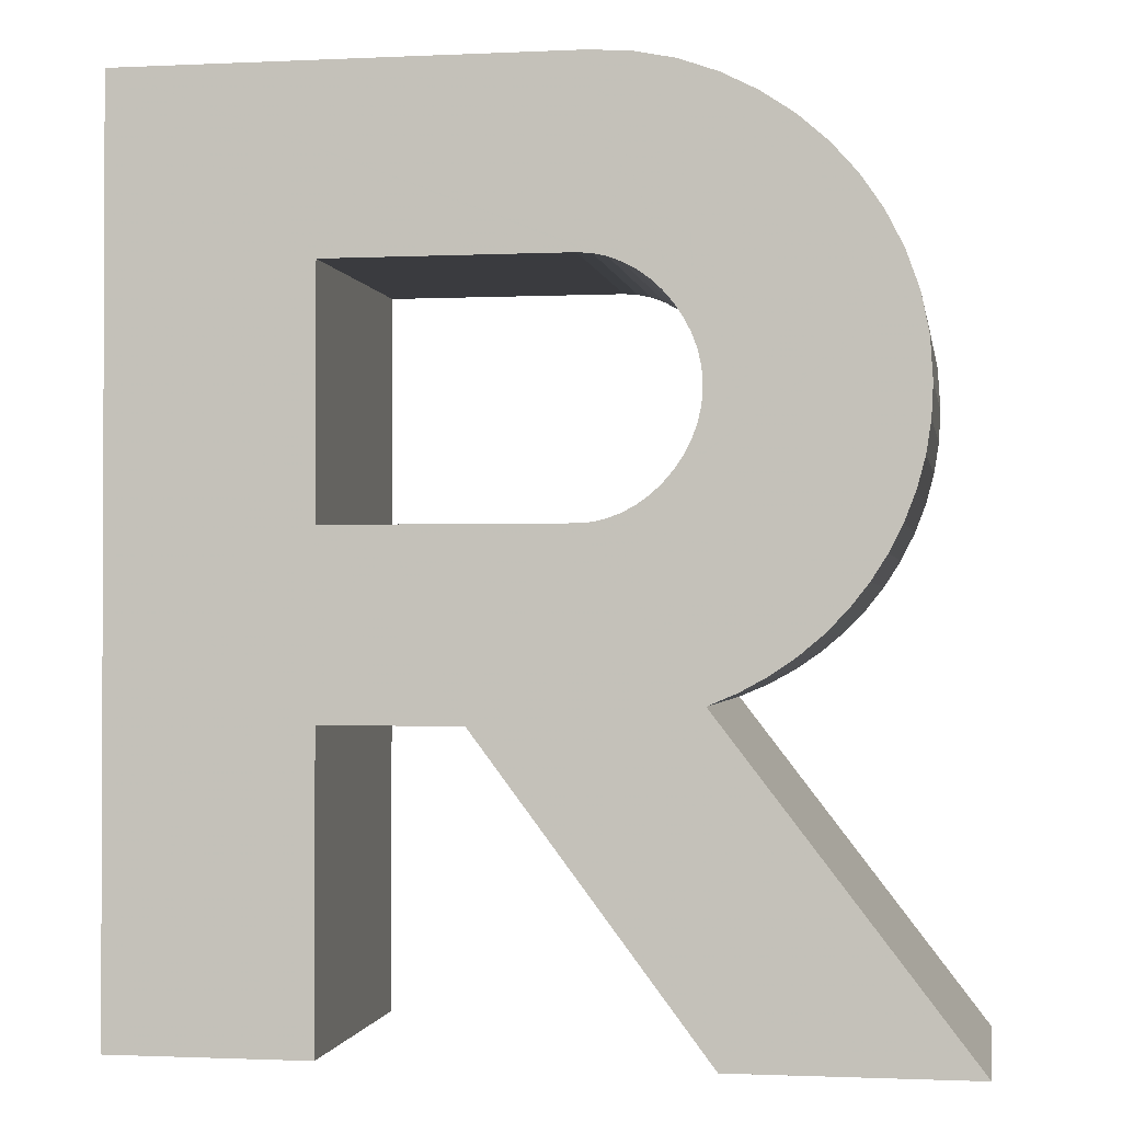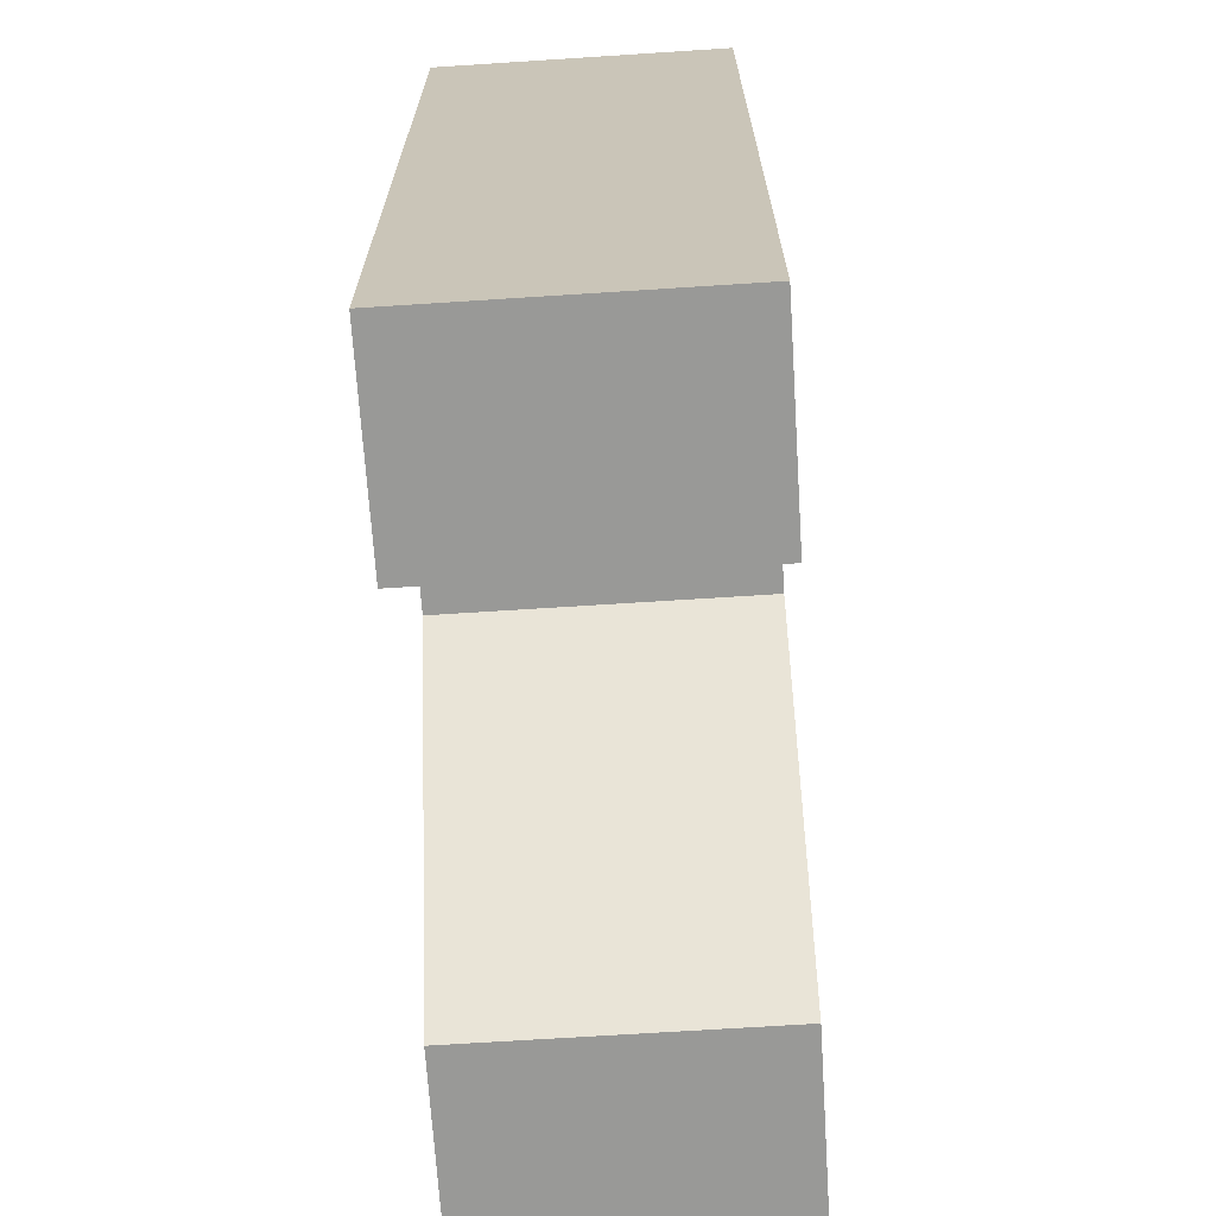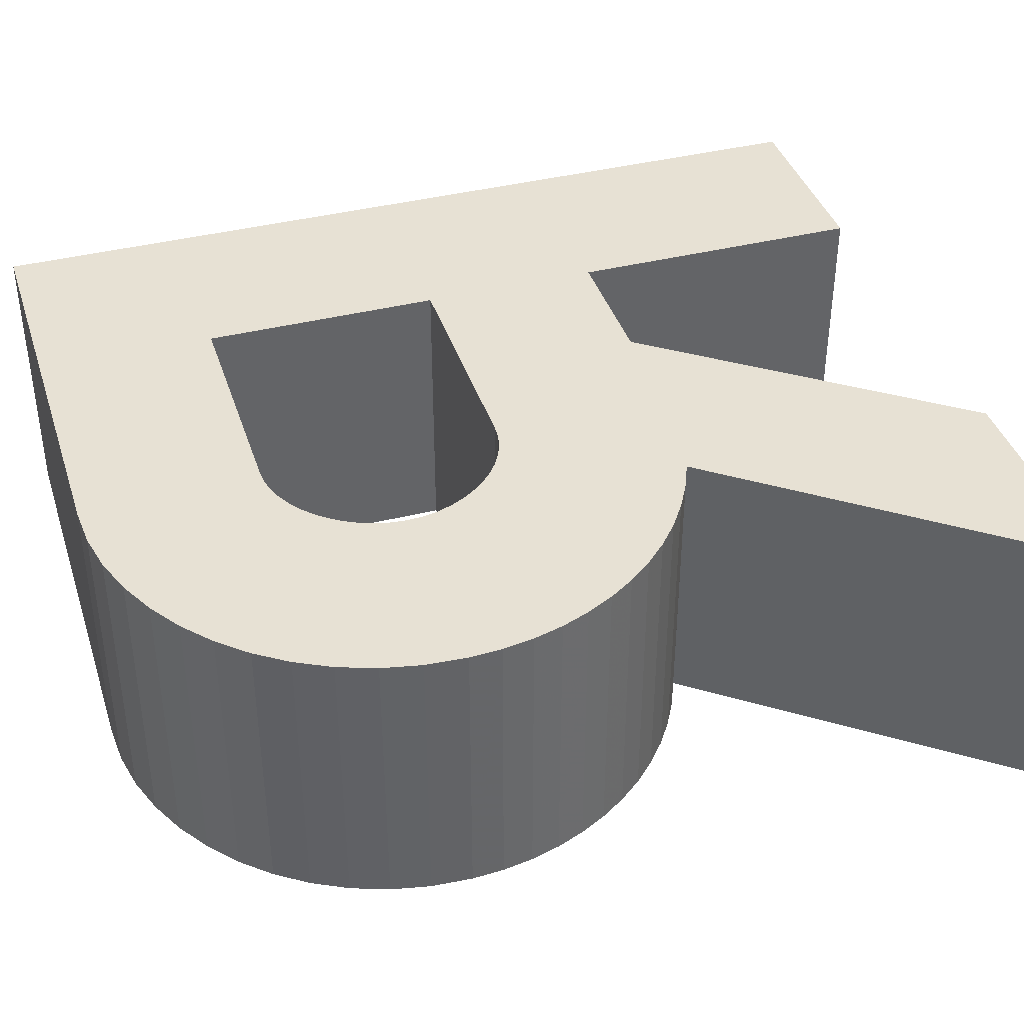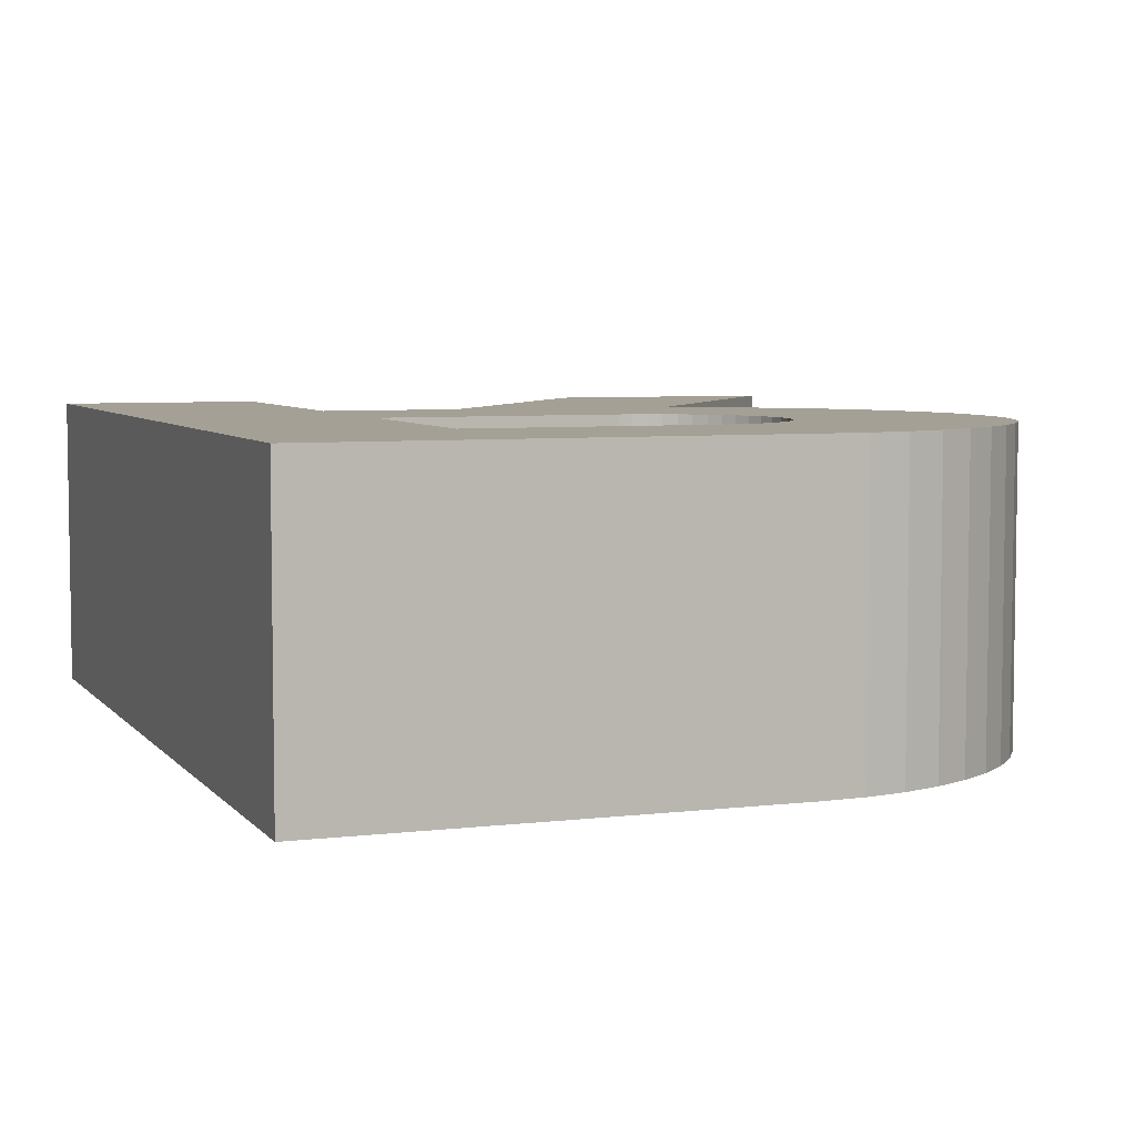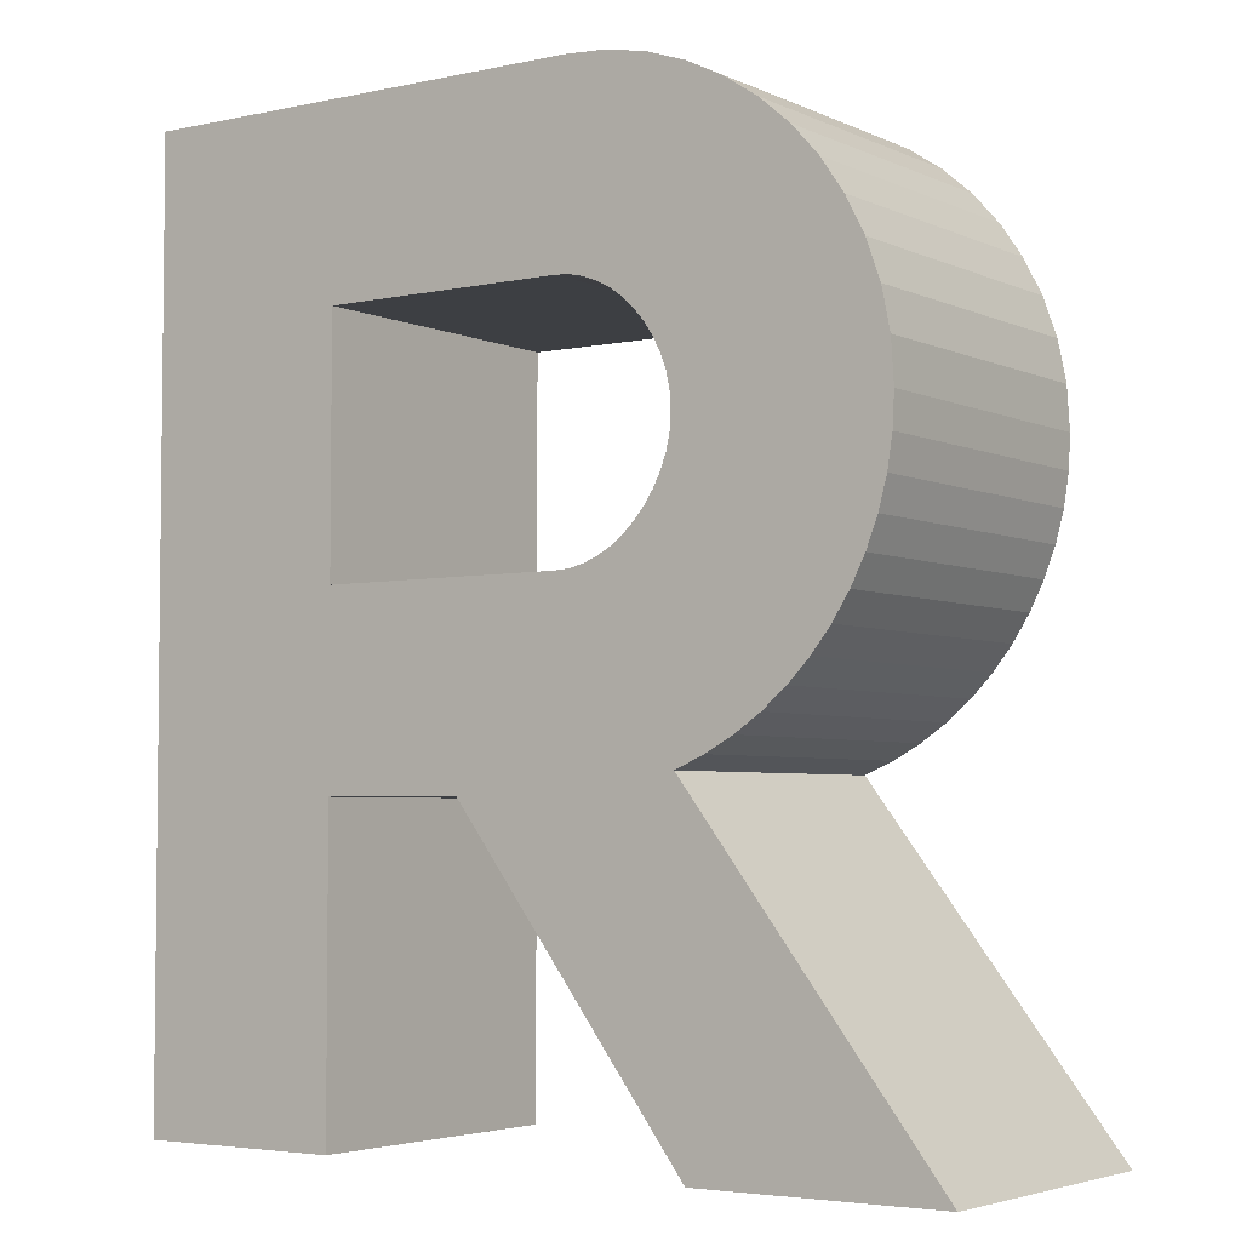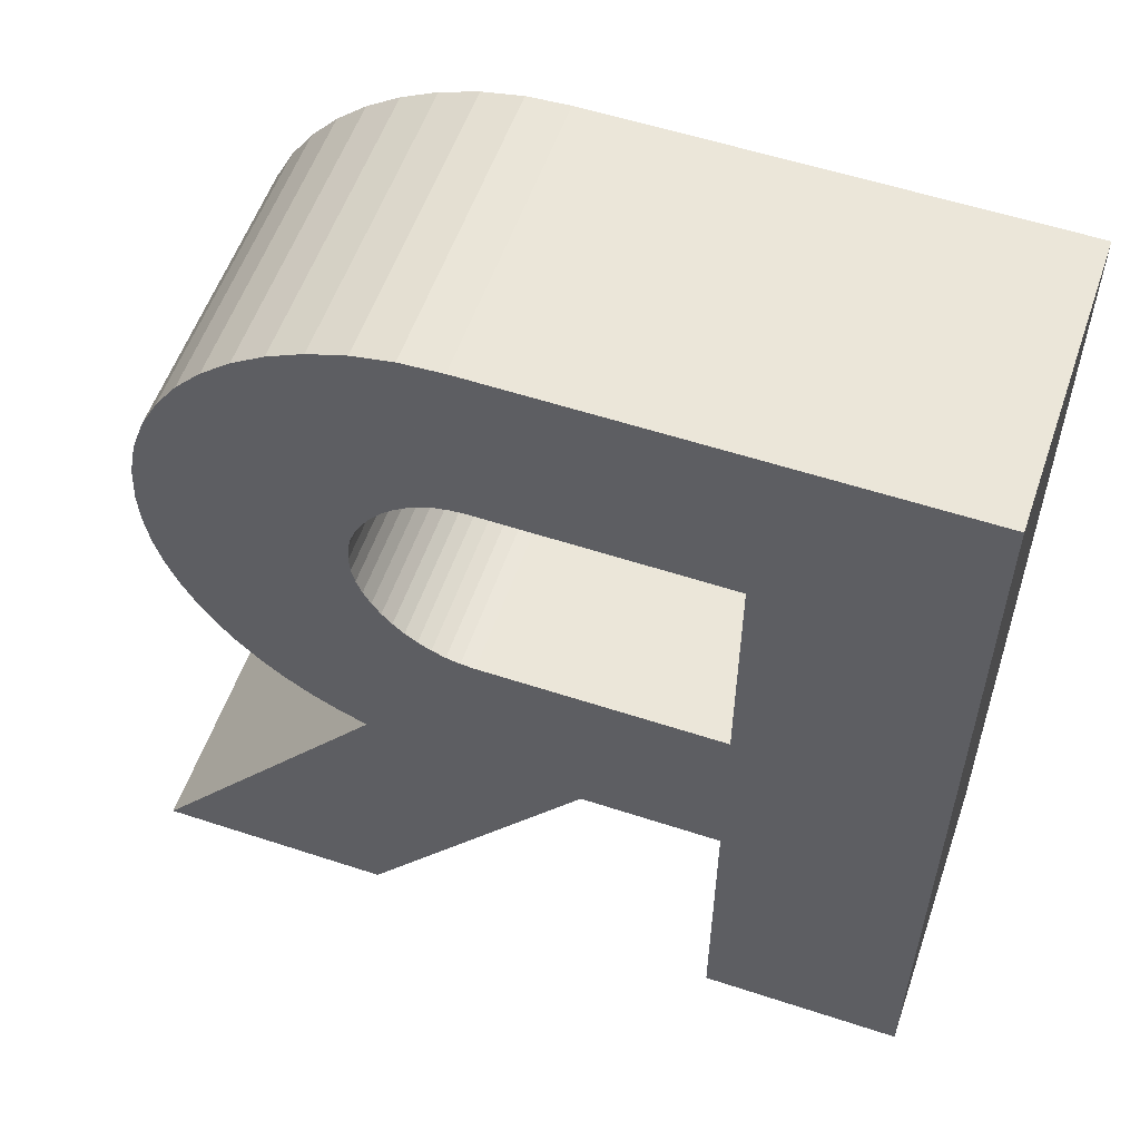
<metadata>
{"format":"obj","ext":"obj","renderer":"f3d","projection":"perspective","resolution":1024,"background":"white","views":[{"elev":-1.3,"azim":9.7,"up":"+Z"},{"elev":-68.8,"azim":-86.3,"up":"+Z"},{"elev":39.6,"azim":72.6,"up":"+Y"},{"elev":5.7,"azim":-20.5,"up":"+Y"},{"elev":-4.1,"azim":35.1,"up":"+Z"},{"elev":56.2,"azim":-161.0,"up":"+Z"}]}
</metadata>
<code>
o Object.1
v -1064 460.5 24.51
v -1074 460.5 0
v -1050 460.5 36.56
v -1050 460.5 36.29
v -1048 460.5 35.5
v -1046 460.5 32.27
v -1047 460.5 45.43
v -1045 460.5 44.75
v -1036 460.5 34.71
v -1036 460.5 32.73
v -1036 460.5 27.44
v -1036 460.5 29.01
v -1043 460.5 17.64
v -1042 460.5 18.51
v -1046 460.5 16.28
v -1044 460.5 16.9
v -1045 460.5 -1.5e-05
v -1047 460.5 26.89
v -1048 460.5 25.79
v -1050 460.5 24.99
v -1050 460.5 24.73
v -1051 460.5 24.57
v -1074 475.5 0
v -1064 475.5 24.51
v -1064 475.5 0
v -1052 475.5 36.77
v -1051 475.5 45.96
v -1047 475.5 33.75
v -1046 475.5 33.04
v -1046 475.5 32.27
v -1047 475.5 45.43
v -1043 475.5 43.85
v -1042 475.5 42.75
v -1040 475.5 41.46
v -1038 475.5 38.39
v -1038 475.5 21.8
v -1039 475.5 20.6
v -1041 475.5 19.5
v -1043 475.5 17.64
v -1044 475.5 16.9
v -1046 475.5 16.28
v -1045 475.5 0
v -1064 475.5 15.32
v -1046 475.5 30.64
v -1047 475.5 27.54
v -1048 475.5 25.79
v -1049 475.5 25.35
v -1052 475.5 24.51
v -1050 475.5 24.99
v -1050 475.5 24.73
v -1074 475.5 45.96
v -1074 460.5 45.96
v -1051 460.5 45.96
v -1049 475.5 45.83
v -1049 460.5 45.83
v -1045 475.5 44.75
v -1043 460.5 43.85
v -1042 460.5 42.75
v -1040 460.5 41.46
v -1039 475.5 40
v -1039 460.5 40
v -1038 460.5 38.39
v -1037 475.5 36.61
v -1037 460.5 36.61
v -1036 475.5 34.71
v -1036 475.5 32.73
v -1036 475.5 30.64
v -1036 460.5 30.64
v -1036 475.5 29.01
v -1036 475.5 27.44
v -1036 475.5 25.92
v -1036 460.5 25.92
v -1037 475.5 24.47
v -1037 460.5 24.47
v -1038 475.5 23.1
v -1038 460.5 23.1
v -1038 460.5 21.8
v -1039 460.5 20.6
v -1041 460.5 19.5
v -1042 475.5 18.51
v -1033 475.5 -1.5e-05
v -1033 460.5 -1.5e-05
v -1057 475.5 15.32
v -1057 460.5 15.32
v -1064 460.5 15.32
v -1064 460.5 0
v -1052 460.5 24.51
v -1051 475.5 24.57
v -1049 460.5 25.35
v -1048 475.5 26.3
v -1048 460.5 26.3
v -1047 475.5 26.89
v -1047 460.5 27.54
v -1046 475.5 28.25
v -1046 460.5 28.25
v -1046 475.5 29.01
v -1046 460.5 29.01
v -1046 475.5 29.81
v -1046 460.5 29.81
v -1046 460.5 30.64
v -1046 475.5 31.48
v -1046 460.5 31.48
v -1046 460.5 33.04
v -1047 460.5 33.75
v -1047 475.5 34.4
v -1047 460.5 34.4
v -1048 475.5 34.98
v -1048 460.5 34.98
v -1048 475.5 35.5
v -1049 475.5 35.93
v -1049 460.5 35.93
v -1050 475.5 36.29
v -1050 475.5 36.56
v -1051 475.5 36.72
v -1051 460.5 36.72
v -1052 460.5 36.77
v -1064 475.5 36.77
v -1064 460.5 36.77
f 86 1 2
f 118 2 1
f 118 52 2
f 116 52 118
f 115 52 116
f 3 52 115
f 4 52 3
f 4 53 52
f 111 53 4
f 5 53 111
f 108 53 5
f 106 53 108
f 104 53 106
f 103 53 104
f 6 53 103
f 6 55 53
f 6 7 55
f 7 57 8
f 57 59 58
f 59 62 61
f 62 9 64
f 9 68 10
f 68 11 12
f 11 74 72
f 74 77 76
f 77 79 78
f 79 13 14
f 13 15 16
f 15 17 82
f 85 1 86
f 84 1 85
f 102 7 6
f 102 57 7
f 100 57 102
f 99 57 100
f 99 59 57
f 97 59 99
f 95 59 97
f 95 62 59
f 93 62 95
f 93 9 62
f 9 11 68
f 11 77 74
f 77 13 79
f 15 84 17
f 15 1 84
f 18 9 93
f 91 9 18
f 19 9 91
f 19 11 9
f 89 11 19
f 89 77 11
f 77 15 13
f 15 87 1
f 20 77 89
f 21 77 20
f 21 15 77
f 15 22 87
f 15 21 22
f 23 24 25
f 24 23 117
f 23 51 117
f 117 51 26
f 26 51 114
f 114 51 113
f 113 51 112
f 51 27 112
f 112 27 110
f 110 27 109
f 109 27 107
f 107 27 105
f 105 27 28
f 28 27 29
f 29 27 30
f 27 54 30
f 54 31 30
f 56 32 31
f 33 34 32
f 60 35 34
f 63 65 35
f 66 67 65
f 69 70 67
f 71 73 70
f 75 36 73
f 37 38 36
f 80 39 38
f 40 41 39
f 81 42 41
f 25 24 43
f 43 24 83
f 30 31 101
f 31 32 101
f 101 32 44
f 44 32 98
f 32 34 98
f 98 34 96
f 96 34 94
f 34 35 94
f 94 35 45
f 35 65 45
f 67 70 65
f 73 36 70
f 38 39 36
f 42 83 41
f 83 24 41
f 45 65 92
f 92 65 90
f 90 65 46
f 65 70 46
f 46 70 47
f 70 36 47
f 39 41 36
f 24 48 41
f 47 36 49
f 49 36 50
f 36 41 50
f 48 88 41
f 88 50 41
f 2 51 23
f 2 52 51
f 52 27 51
f 52 53 27
f 53 54 27
f 53 55 54
f 55 31 54
f 55 7 31
f 7 56 31
f 7 8 56
f 8 32 56
f 8 57 32
f 57 33 32
f 57 58 33
f 58 34 33
f 58 59 34
f 59 60 34
f 59 61 60
f 61 35 60
f 61 62 35
f 62 63 35
f 62 64 63
f 64 65 63
f 64 9 65
f 9 66 65
f 9 10 66
f 10 67 66
f 10 68 67
f 68 69 67
f 68 12 69
f 12 70 69
f 12 11 70
f 11 71 70
f 11 72 71
f 72 73 71
f 72 74 73
f 74 75 73
f 74 76 75
f 76 36 75
f 76 77 36
f 77 37 36
f 77 78 37
f 78 38 37
f 78 79 38
f 79 80 38
f 79 14 80
f 14 39 80
f 14 13 39
f 13 40 39
f 13 16 40
f 16 41 40
f 16 15 41
f 15 81 41
f 15 82 81
f 82 42 81
f 82 17 42
f 17 83 42
f 17 84 83
f 84 43 83
f 84 85 43
f 85 25 43
f 85 86 25
f 86 23 25
f 86 2 23
f 1 48 24
f 1 87 48
f 87 88 48
f 87 22 88
f 22 50 88
f 22 21 50
f 21 49 50
f 21 20 49
f 20 47 49
f 20 89 47
f 89 46 47
f 89 19 46
f 19 90 46
f 19 91 90
f 91 92 90
f 91 18 92
f 18 45 92
f 18 93 45
f 93 94 45
f 93 95 94
f 95 96 94
f 95 97 96
f 97 98 96
f 97 99 98
f 99 44 98
f 99 100 44
f 100 101 44
f 100 102 101
f 102 30 101
f 102 6 30
f 6 29 30
f 6 103 29
f 103 28 29
f 103 104 28
f 104 105 28
f 104 106 105
f 106 107 105
f 106 108 107
f 108 109 107
f 108 5 109
f 5 110 109
f 5 111 110
f 111 112 110
f 111 4 112
f 4 113 112
f 4 3 113
f 3 114 113
f 3 115 114
f 115 26 114
f 115 116 26
f 116 117 26
f 116 118 117
f 118 24 117
f 118 1 24

</code>
